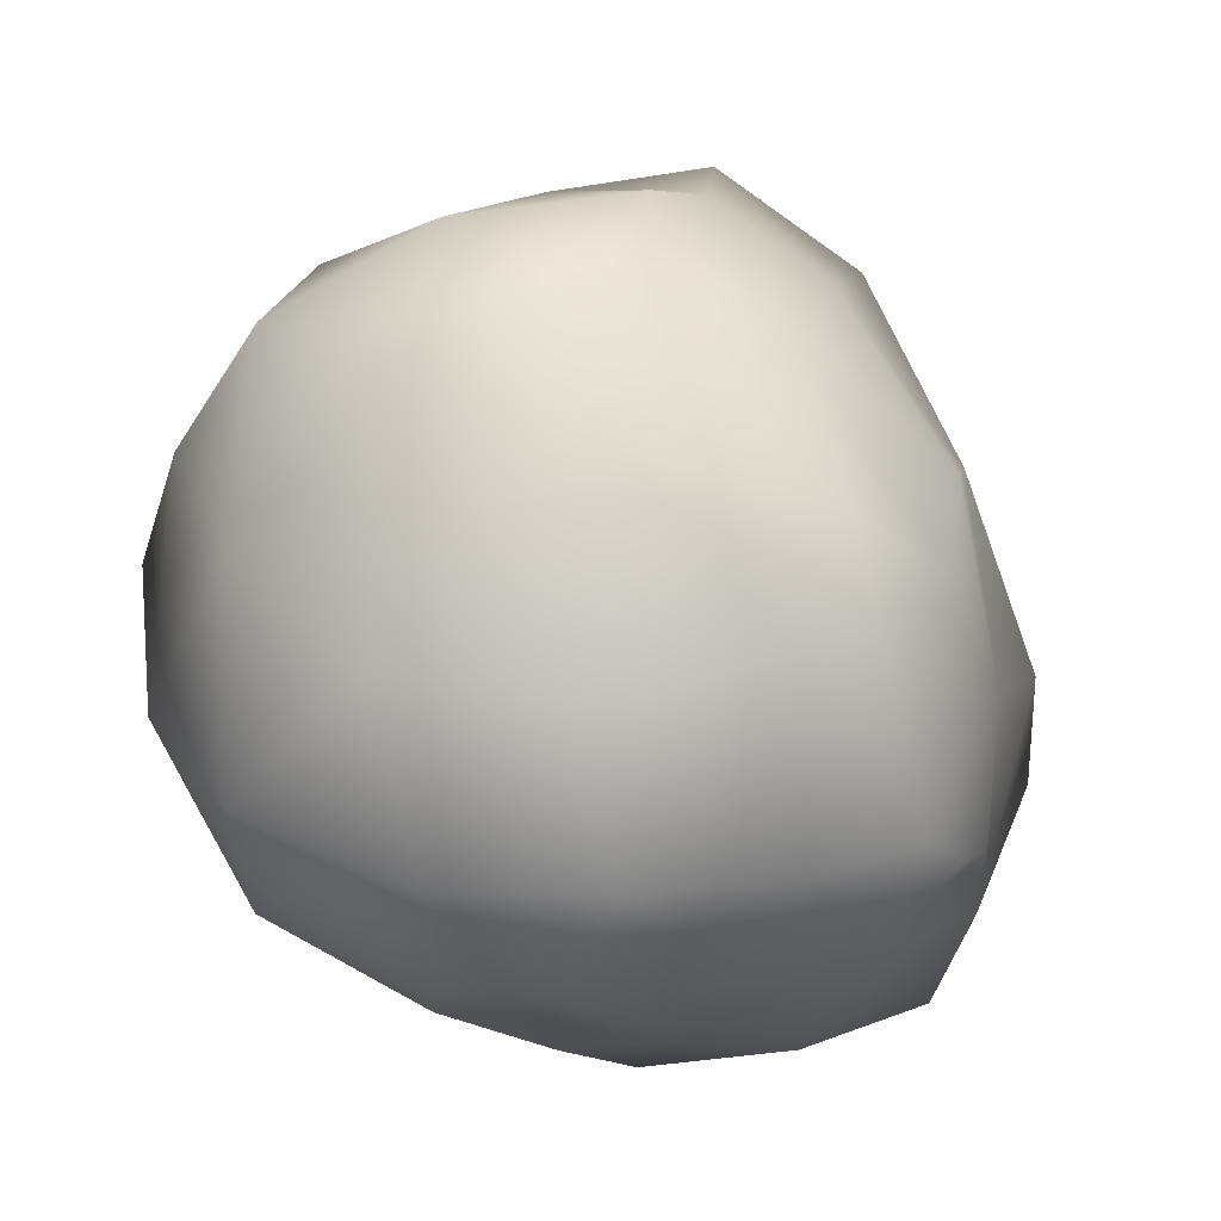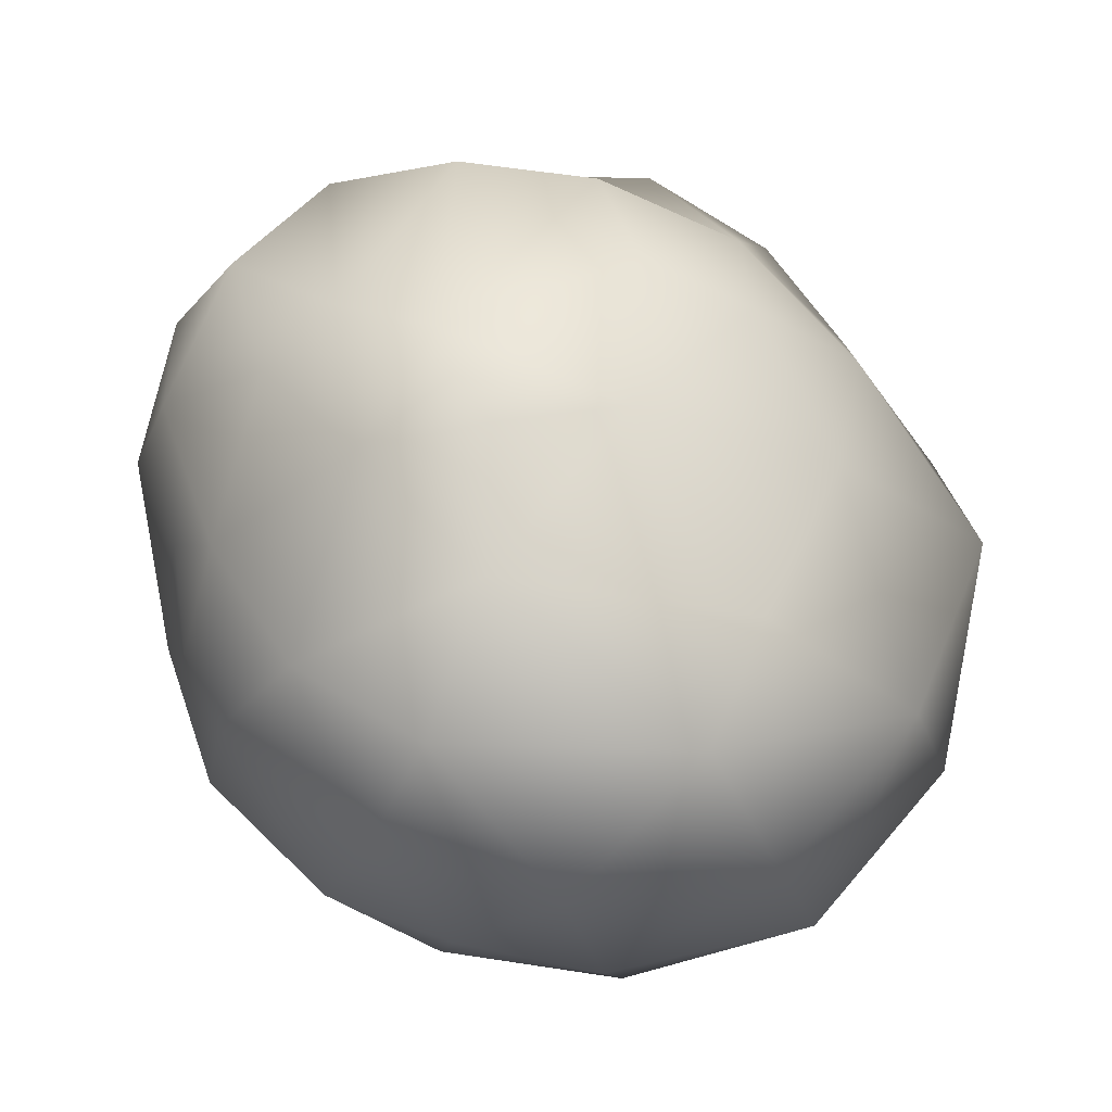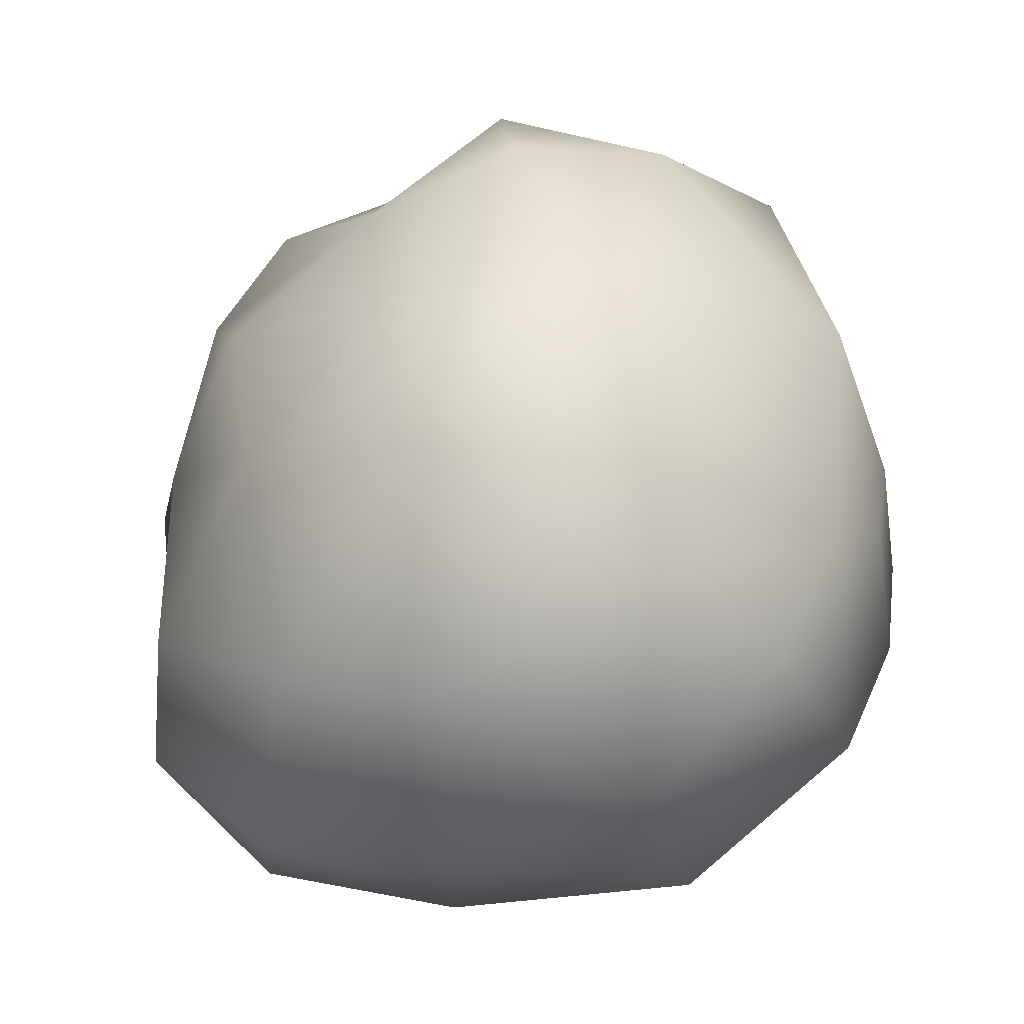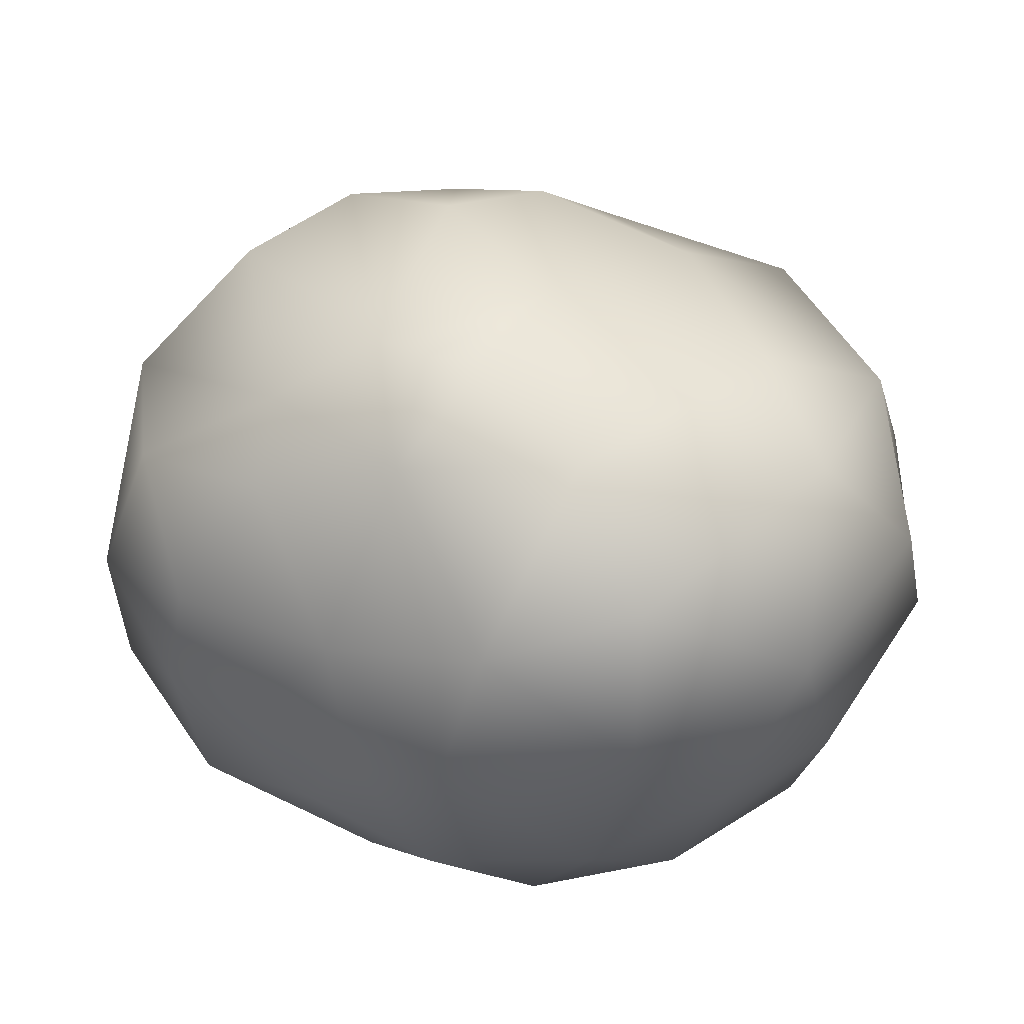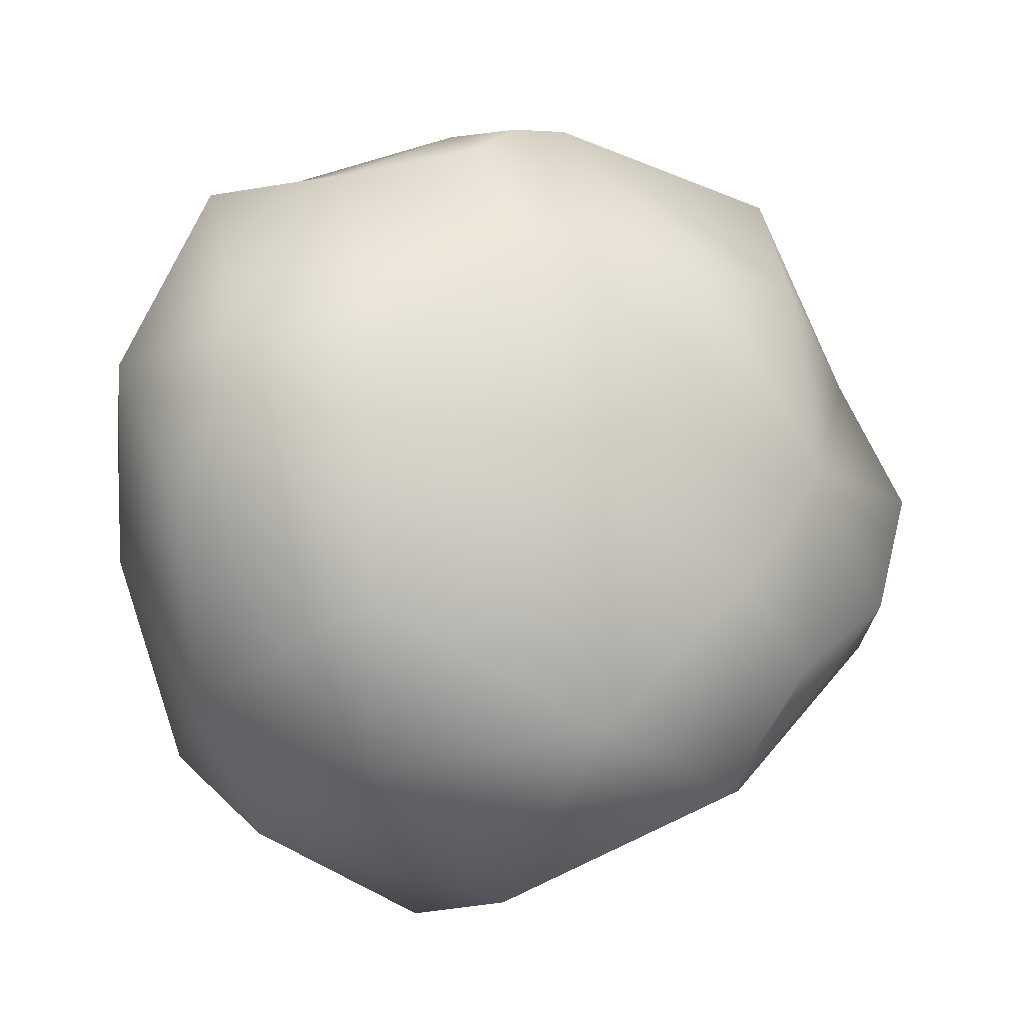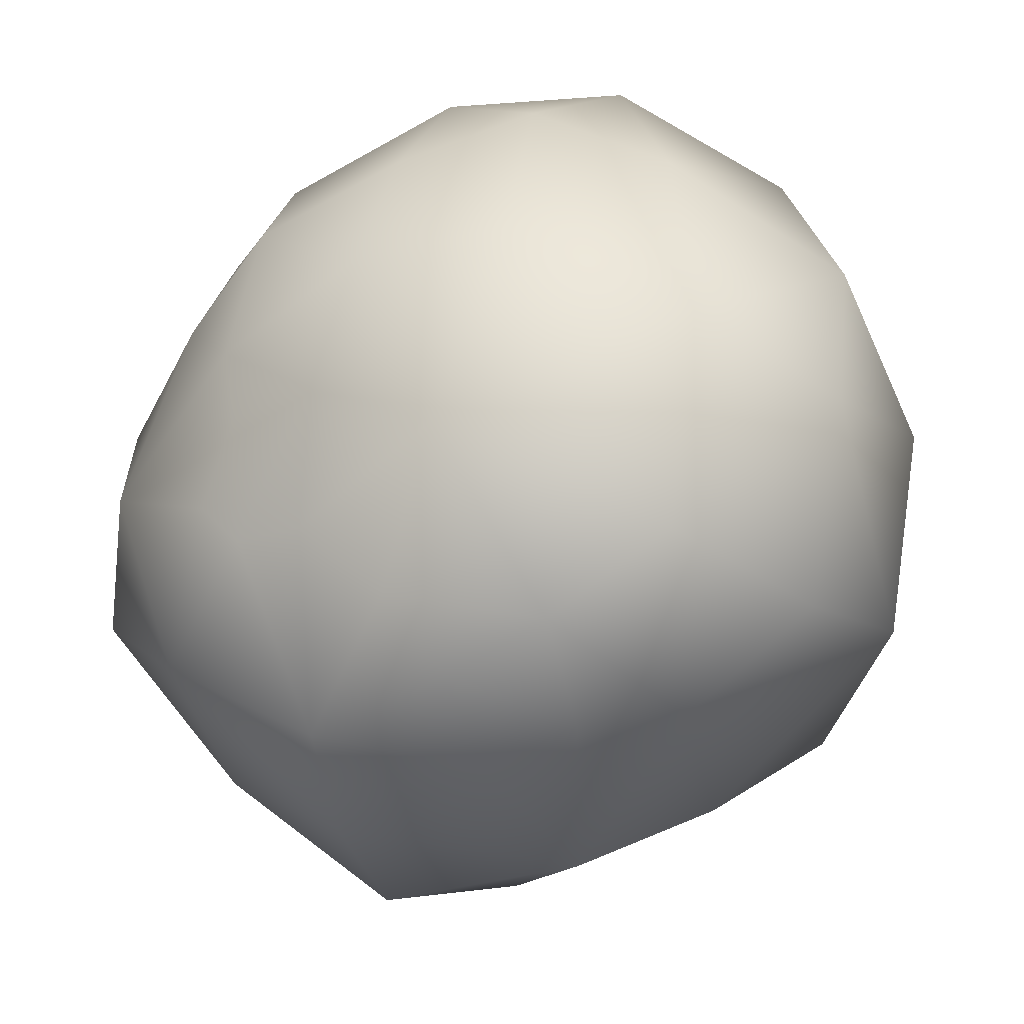
<metadata>
{"format":"obj","ext":"obj","renderer":"f3d","projection":"perspective","resolution":1024,"background":"white","views":[{"elev":43.5,"azim":-57.5,"up":"+Y"},{"elev":70.9,"azim":18.8,"up":"+Z"},{"elev":12.4,"azim":101.5,"up":"+Y"},{"elev":63.1,"azim":-24.4,"up":"+Z"},{"elev":34.0,"azim":97.0,"up":"+Z"},{"elev":-60.1,"azim":2.8,"up":"+Z"}]}
</metadata>
<code>
v -7.31 3.056 21.57
v -5.483 0.431 22.44
v 2.924 2.88 19.72
v -9.101 -3.803 19.98
v -13.13 3.877 18.12
v -15.72 -0.1182 16.57
v -20.3 6.46 12.78
v -21.49 -1.371 10.21
v -24.09 5.319 4.678
v -23.27 -2.874 3.986
v -24.39 4.552 -6.165
v -22.77 -4.389 -6.534
v -19.68 1.981 -14.74
v -17.12 -6.972 -12.38
v -15.05 -6.18 -14.75
v -15.22 -11.16 -9.951
v -10.53 -14.05 -12.19
v -15.82 -13.18 -5.833
v -8.058 -19.17 -7.197
v -13.8 -17.65 0.1913
v -5.689 -21.56 0.8507
v -12.65 -16.55 8.928
v -3.016 -20.66 11.46
v -8.948 -14.15 16.18
v -0.9624 -16.54 19.49
v -0.7902 -8.386 21.44
v 11.88 -12.22 18.24
v 12.36 -4.778 17.68
v 21.08 -4.022 7.917
v 13.32 6.274 12
v 21.92 8.662 1.144
v 12.38 15.32 4.488
v 18.01 15.16 -5.874
v 10.87 19.21 -1.999
v 10.95 15.68 -11.51
v 5.032 23.2 -1.641
v -1.109 22.42 -9.38
v -2.595 24.27 0.6024
v -10.15 21.77 -5.724
v -8.397 20.12 4.855
v -15.6 16.86 -0.8887
v -17.94 14.08 9.202
v -20.47 12.94 -0.759
v -11.44 -7.592 -15.97
v -3.849 -14.44 -17.42
v -6.877 -6.239 -20.95
v 1.75 -5.863 -23.48
v -3.677 -2.318 -23.24
v 3.09 1.488 -22.73
v -2.059 4.029 -22.68
v 2.825 12.72 -20.17
v -10.62 10.23 -19.28
v -8.647 18.79 -14.9
v -17.54 13.11 -10.43
v 8.969 2.314 -20.91
v 21.25 3.034 -12.35
v 16.06 -2.88 -18.61
v 18.19 -11.52 -11.42
v 8.366 -9.961 -21.7
v 10.13 -18.15 -12.99
v 0.2854 -20.93 -7.748
v 23.67 -3.691 -1.657
v 19.46 -14.28 -1.273
v 16.89 -14.88 10.29
v 9.668 -20.77 0.9054
v 7.317 -20.39 12.83
v 2.011 -22.5 5.015
v -15.66 -8.594 12.79
v -16.3 -12.9 6.541
v -19 -7.363 6.463
v -18.58 -11.45 0.681
v 0.5925 11.58 17.55
v -3.389 16.68 14.24
v 4.172 19.1 6.893
v -2.885 -1.19 22.43
v -11.22 1.923 -21.91
v 6.652 12.05 14.64
v -10.46 14.54 15.76
g polygon0
f 1 2 3
f 1 4 2
f 5 4 1
f 5 6 4
f 7 6 5
f 7 8 6
f 9 8 7
f 9 10 8
f 11 10 9
f 11 12 10
f 13 12 11
f 13 14 12
f 15 14 13
f 15 16 14
f 17 16 15
f 17 18 16
f 19 18 17
f 19 20 18
f 21 20 19
f 21 22 20
f 23 22 21
f 23 24 22
f 25 24 23
f 25 26 24
f 27 26 25
f 27 28 26
f 29 28 27
f 29 30 28
f 31 30 29
f 31 32 30
f 33 32 31
f 33 34 32
f 35 34 33
f 35 36 34
f 37 36 35
f 37 38 36
f 39 38 37
f 39 40 38
f 41 40 39
f 41 42 40
f 43 42 41
f 43 9 42
f 11 9 43
f 44 17 15
f 44 45 17
f 46 45 44
f 46 47 45
f 48 47 46
f 48 49 47
f 50 49 48
f 50 51 49
f 52 51 50
f 52 53 51
f 54 53 52
f 54 39 53
f 41 39 54
f 37 53 39
f 37 51 53
f 35 51 37
f 35 55 51
f 56 55 35
f 56 57 55
f 58 57 56
f 58 59 57
f 60 59 58
f 60 45 59
f 61 45 60
f 61 19 45
f 21 19 61
f 29 62 31
f 29 63 62
f 64 63 29
f 64 65 63
f 66 65 64
f 66 67 65
f 23 67 66
f 23 21 67
f 68 22 24
f 68 69 22
f 70 69 68
f 70 71 69
f 10 71 70
f 10 12 71
f 60 65 61
f 60 63 65
f 58 63 60
f 58 62 63
f 56 62 58
f 56 31 62
f 72 1 3
f 72 73 1
f 74 73 72
f 74 40 73
f 38 40 74
f 3 28 30
f 3 26 28
f 75 26 3
f 75 4 26
f 2 4 75
f 4 24 26
f 4 68 24
f 6 68 4
f 6 8 68
f 52 13 54
f 52 76 13
f 50 76 52
f 50 48 76
f 55 49 51
f 55 47 49
f 59 47 55
f 59 45 47
f 66 25 23
f 66 27 25
f 64 27 66
f 64 29 27
f 74 36 38
f 74 34 36
f 32 34 74
f 77 72 3
f 77 74 72
f 32 74 77
f 54 43 41
f 54 11 43
f 13 11 54
f 76 15 13
f 76 44 15
f 46 44 76
f 78 73 40
f 78 1 73
f 5 1 78
f 16 12 14
f 16 18 12
f 7 42 9
f 7 5 42
f 77 30 32
f 77 3 30
f 70 8 10
f 70 68 8
f 69 20 22
f 69 71 20
f 71 18 20
f 71 12 18
f 33 56 35
f 33 31 56
f 78 42 5
f 78 40 42
f 67 61 65
f 67 21 61
f 75 3 2
f 76 48 46
f 57 59 55
f 17 45 19

</code>
